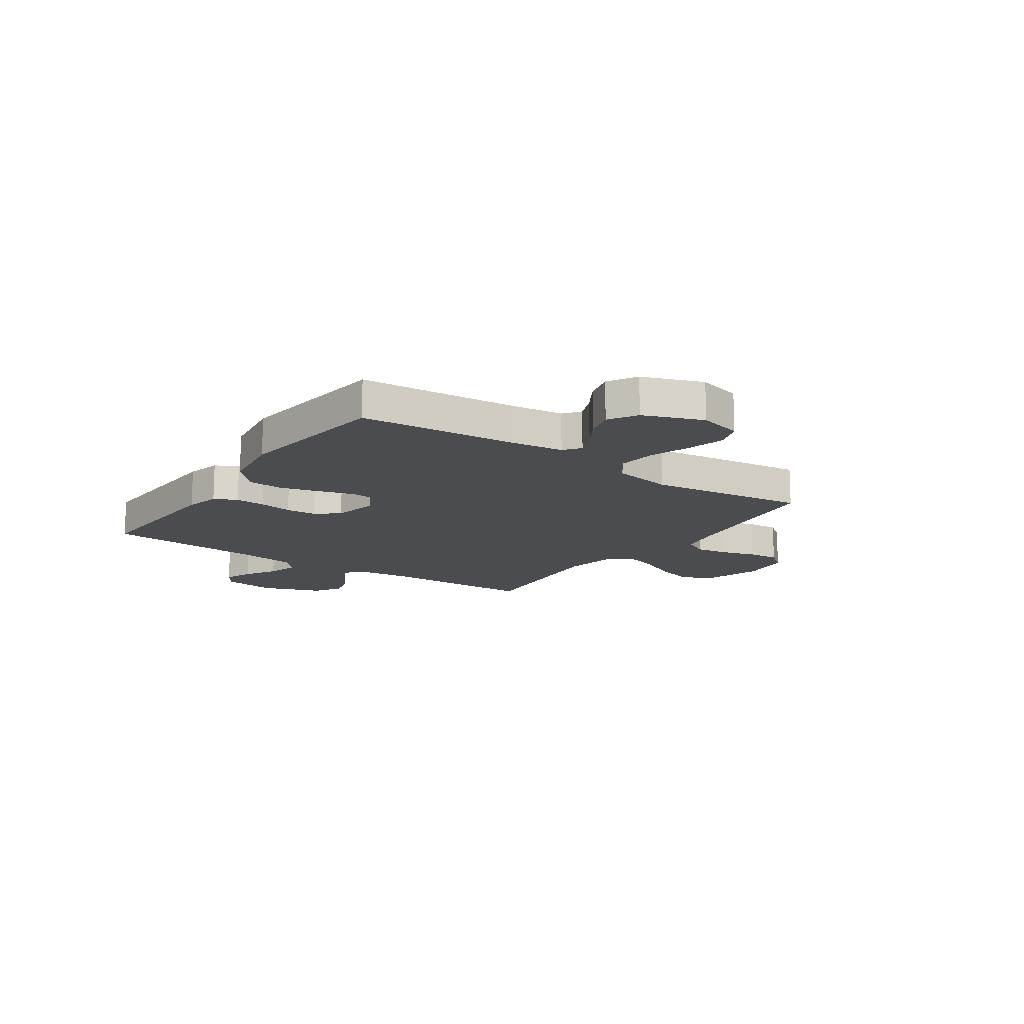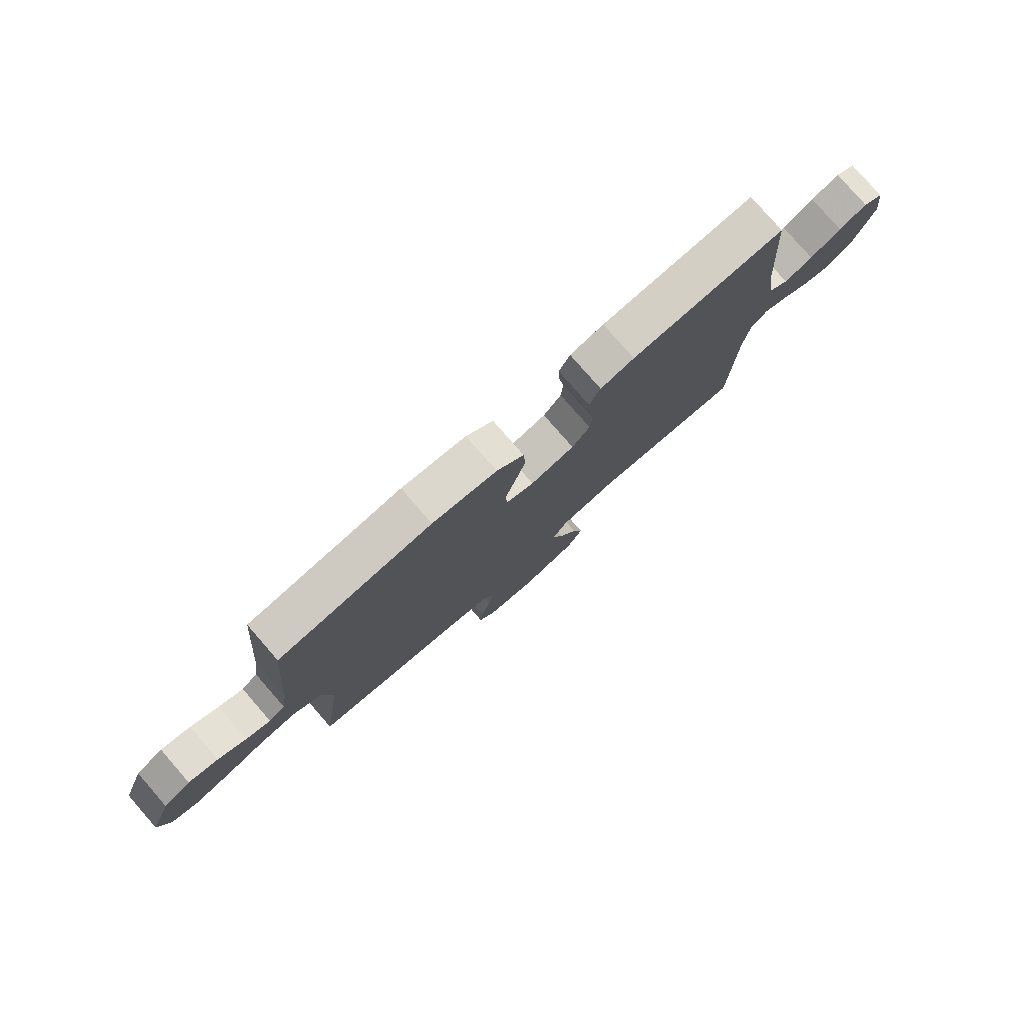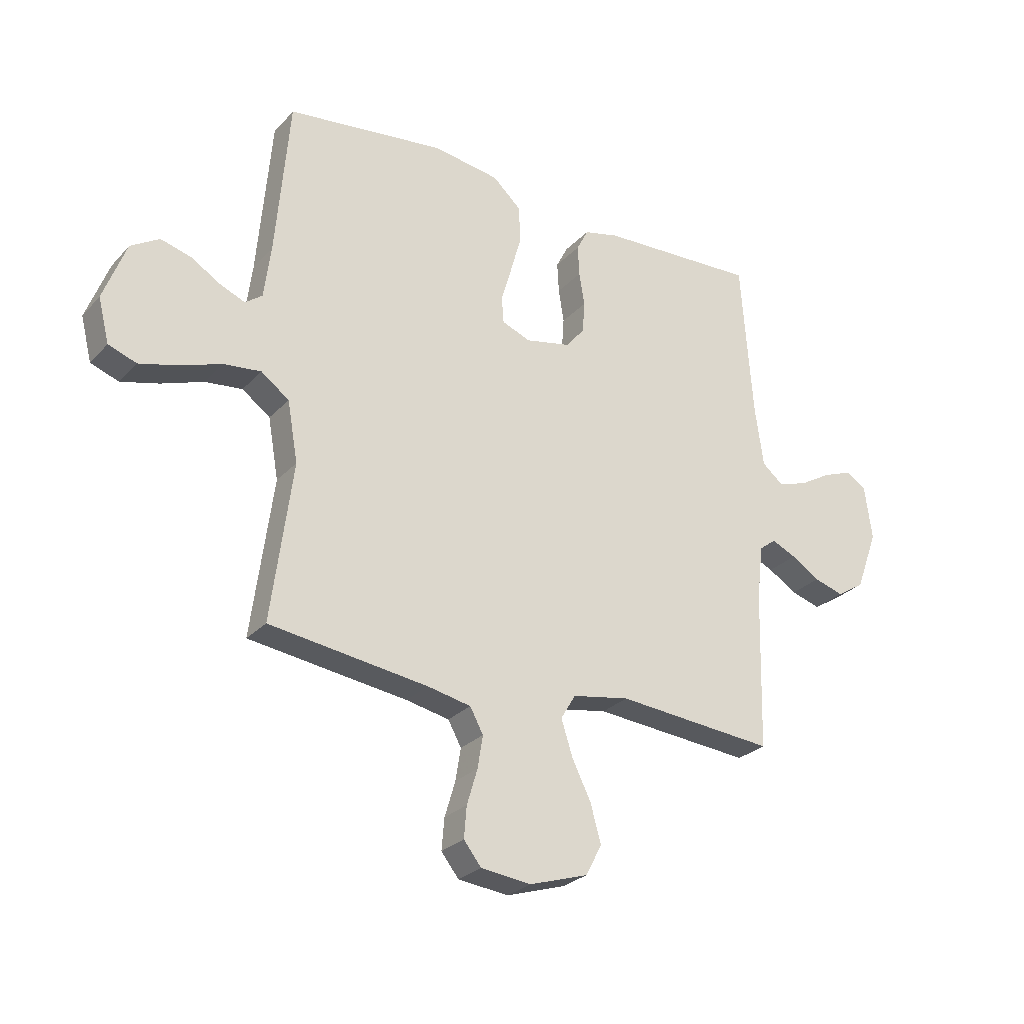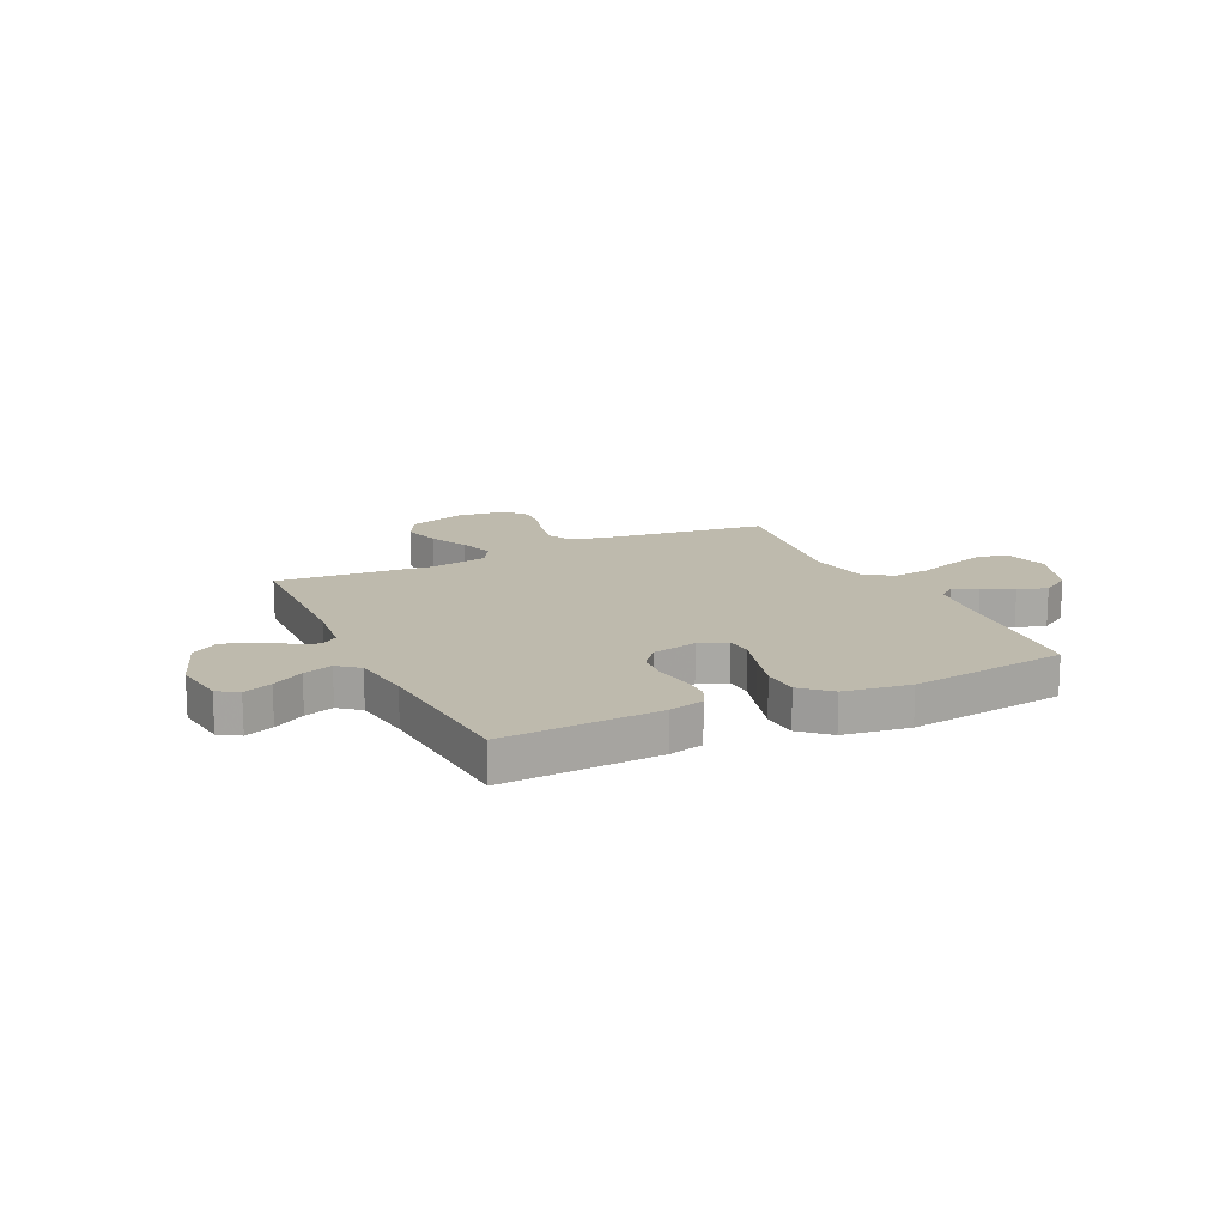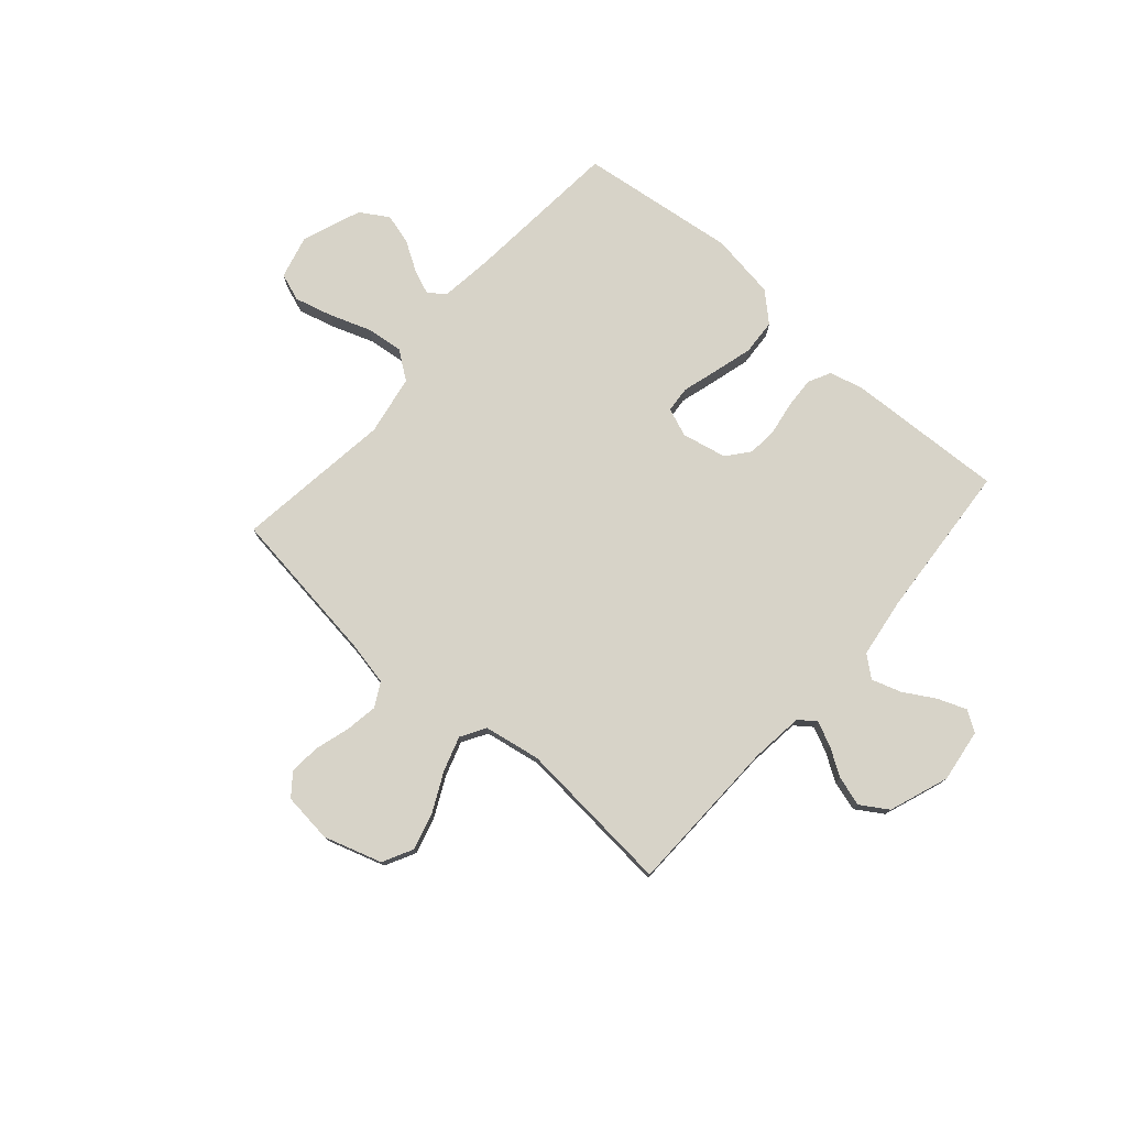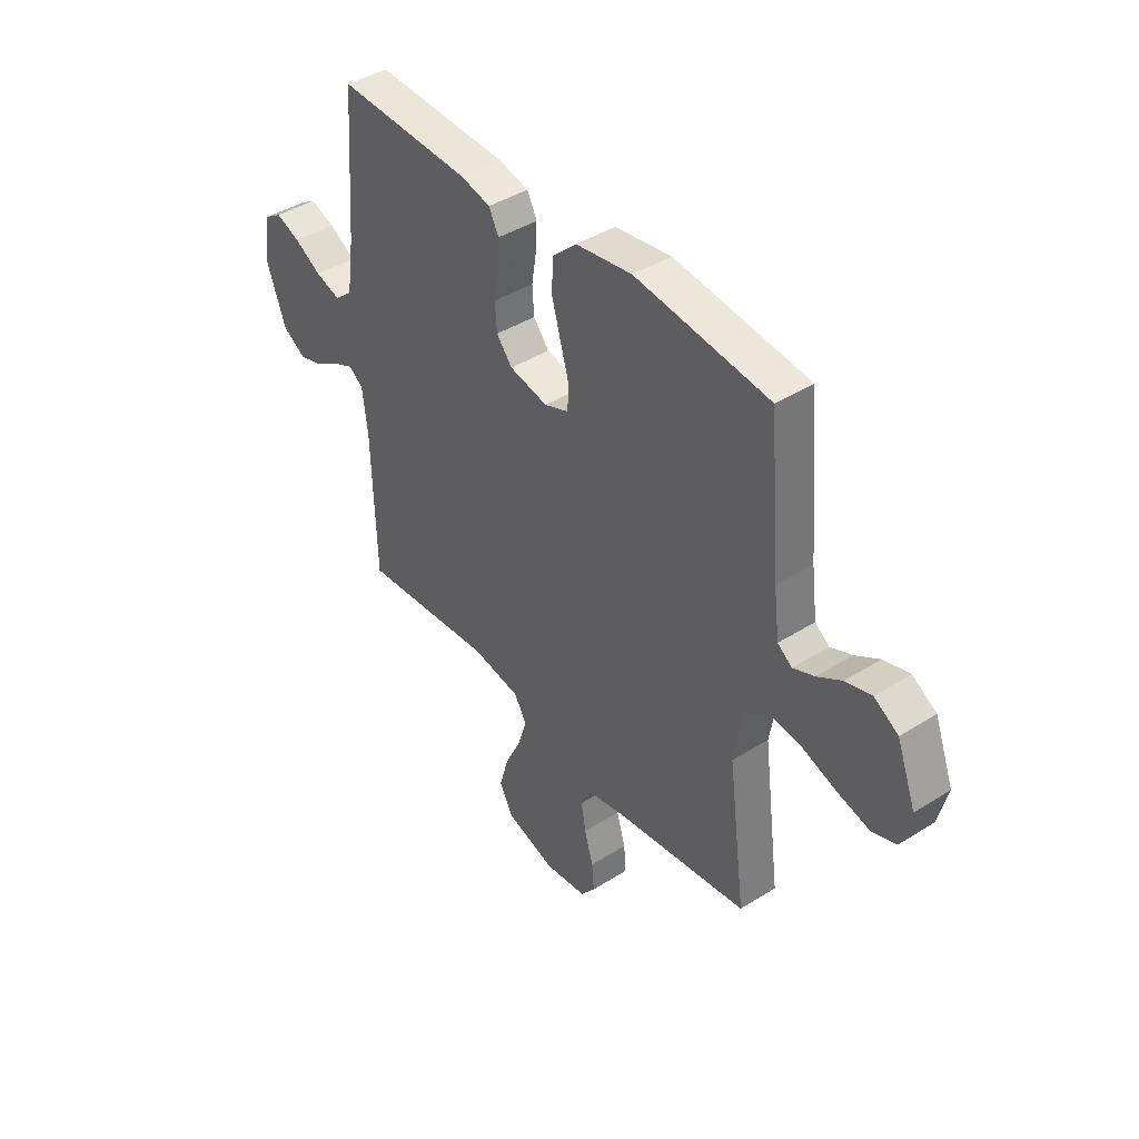
<metadata>
{"format":"obj","ext":"obj","renderer":"f3d","projection":"perspective","resolution":1024,"background":"white","views":[{"elev":-14.8,"azim":55.3,"up":"+Y"},{"elev":79.2,"azim":138.9,"up":"+Z"},{"elev":-26.9,"azim":147.4,"up":"+Z"},{"elev":15.4,"azim":-25.6,"up":"+Y"},{"elev":76.8,"azim":-138.9,"up":"+Y"},{"elev":41.7,"azim":52.6,"up":"+Z"}]}
</metadata>
<code>
v -0.5 0.07 -0.5
v -0.508 0.07 -0.2
v -0.52 0.07 -0.099
v -0.552 0.07 -0.075
v -0.598 0.07 -0.096
v -0.652 0.07 -0.13
v -0.708 0.07 -0.147
v -0.76 0.07 -0.114
v -0.802 0.07 0
v -0.788 0.07 0.102
v -0.749 0.07 0.127
v -0.694 0.07 0.106
v -0.634 0.07 0.071
v -0.578 0.07 0.053
v -0.538 0.07 0.086
v -0.522 0.07 0.2
v -0.5 0.07 0.5
v -0.2 0.07 0.487
v -0.134 0.07 0.471
v -0.112 0.07 0.428
v -0.115 0.07 0.37
v -0.125 0.07 0.307
v -0.121 0.07 0.248
v -0.086 0.07 0.205
v 0 0.07 0.187
v 0.054 0.07 0.208
v 0.058 0.07 0.258
v 0.038 0.07 0.326
v 0.017 0.07 0.401
v 0.021 0.07 0.469
v 0.074 0.07 0.518
v 0.2 0.07 0.537
v 0.5 0.07 0.5
v 0.526 0.07 0.2
v 0.539 0.07 0.1
v 0.571 0.07 0.076
v 0.619 0.07 0.096
v 0.674 0.07 0.13
v 0.732 0.07 0.146
v 0.786 0.07 0.113
v 0.829 0.07 0
v 0.808 0.07 -0.083
v 0.755 0.07 -0.102
v 0.683 0.07 -0.083
v 0.604 0.07 -0.055
v 0.533 0.07 -0.047
v 0.48 0.07 -0.086
v 0.46 0.07 -0.2
v 0.5 0.07 -0.5
v 0.2 0.07 -0.541
v 0.118 0.07 -0.558
v 0.093 0.07 -0.604
v 0.103 0.07 -0.665
v 0.123 0.07 -0.732
v 0.128 0.07 -0.791
v 0.095 0.07 -0.833
v 0 0.07 -0.844
v -0.111 0.07 -0.809
v -0.141 0.07 -0.751
v -0.121 0.07 -0.68
v -0.085 0.07 -0.606
v -0.064 0.07 -0.54
v -0.092 0.07 -0.493
v -0.2 0.07 -0.474
v -0.5 0 -0.5
v -0.508 0 -0.2
v -0.52 0 -0.099
v -0.552 0 -0.075
v -0.598 0 -0.096
v -0.652 0 -0.13
v -0.708 0 -0.147
v -0.76 0 -0.114
v -0.802 0 0
v -0.788 0 0.102
v -0.749 0 0.127
v -0.694 0 0.106
v -0.634 0 0.071
v -0.578 0 0.053
v -0.538 0 0.086
v -0.522 0 0.2
v -0.5 0 0.5
v -0.2 0 0.487
v -0.134 0 0.471
v -0.112 0 0.428
v -0.115 0 0.37
v -0.125 0 0.307
v -0.121 0 0.248
v -0.086 0 0.205
v 0 0 0.187
v 0.054 0 0.208
v 0.058 0 0.258
v 0.038 0 0.326
v 0.017 0 0.401
v 0.021 0 0.469
v 0.074 0 0.518
v 0.2 0 0.537
v 0.5 0 0.5
v 0.526 0 0.2
v 0.539 0 0.1
v 0.571 0 0.076
v 0.619 0 0.096
v 0.674 0 0.13
v 0.732 0 0.146
v 0.786 0 0.113
v 0.829 0 0
v 0.808 0 -0.083
v 0.755 0 -0.102
v 0.683 0 -0.083
v 0.604 0 -0.055
v 0.533 0 -0.047
v 0.48 0 -0.086
v 0.46 0 -0.2
v 0.5 0 -0.5
v 0.2 0 -0.541
v 0.118 0 -0.558
v 0.093 0 -0.604
v 0.103 0 -0.665
v 0.123 0 -0.732
v 0.128 0 -0.791
v 0.095 0 -0.833
v 0 0 -0.844
v -0.111 0 -0.809
v -0.141 0 -0.751
v -0.121 0 -0.68
v -0.085 0 -0.606
v -0.064 0 -0.54
v -0.092 0 -0.493
v -0.2 0 -0.474
f 58 59 60 61
f 58 61 62
f 57 58 62
f 56 57 62
f 53 54 55 56
f 52 53 56 62
f 51 52 62 63
f 48 49 50
f 47 48 50 51
f 42 43 44 45
f 40 41 42 45
f 40 45 46
f 37 38 39 40
f 36 37 40 46
f 35 36 46 47
f 31 32 33 34
f 27 28 29 30
f 27 30 31 34
f 19 20 21 22
f 17 18 19 22
f 16 17 22 23
f 15 16 23 24
f 10 11 12 13
f 10 13 14
f 9 10 14
f 8 9 14
f 5 6 7 8
f 4 5 8 14
f 3 4 14 15
f 64 1 2
f 63 64 2 3
f 26 27 34 35
f 25 26 35 47
f 25 47 51 63
f 24 25 63
f 3 15 24 63
f 125 124 123 122
f 126 125 122
f 126 122 121
f 126 121 120
f 120 119 118 117
f 126 120 117 116
f 127 126 116 115
f 114 113 112
f 115 114 112 111
f 109 108 107 106
f 109 106 105 104
f 110 109 104
f 104 103 102 101
f 110 104 101 100
f 111 110 100 99
f 98 97 96 95
f 94 93 92 91
f 98 95 94 91
f 86 85 84 83
f 86 83 82 81
f 87 86 81 80
f 88 87 80 79
f 77 76 75 74
f 78 77 74
f 78 74 73
f 78 73 72
f 72 71 70 69
f 78 72 69 68
f 79 78 68 67
f 66 65 128
f 67 66 128 127
f 99 98 91 90
f 111 99 90 89
f 127 115 111 89
f 127 89 88
f 127 88 79 67
f 1 65 66 2
f 2 66 67 3
f 3 67 68 4
f 4 68 69 5
f 5 69 70 6
f 6 70 71 7
f 7 71 72 8
f 8 72 73 9
f 9 73 74 10
f 10 74 75 11
f 11 75 76 12
f 12 76 77 13
f 13 77 78 14
f 14 78 79 15
f 15 79 80 16
f 16 80 81 17
f 17 81 82 18
f 18 82 83 19
f 19 83 84 20
f 20 84 85 21
f 21 85 86 22
f 22 86 87 23
f 23 87 88 24
f 24 88 89 25
f 25 89 90 26
f 26 90 91 27
f 27 91 92 28
f 28 92 93 29
f 29 93 94 30
f 30 94 95 31
f 31 95 96 32
f 32 96 97 33
f 33 97 98 34
f 34 98 99 35
f 35 99 100 36
f 36 100 101 37
f 37 101 102 38
f 38 102 103 39
f 39 103 104 40
f 40 104 105 41
f 41 105 106 42
f 42 106 107 43
f 43 107 108 44
f 44 108 109 45
f 45 109 110 46
f 46 110 111 47
f 47 111 112 48
f 48 112 113 49
f 49 113 114 50
f 50 114 115 51
f 51 115 116 52
f 52 116 117 53
f 53 117 118 54
f 54 118 119 55
f 55 119 120 56
f 56 120 121 57
f 57 121 122 58
f 58 122 123 59
f 59 123 124 60
f 60 124 125 61
f 61 125 126 62
f 62 126 127 63
f 63 127 128 64
f 64 128 65 1

</code>
